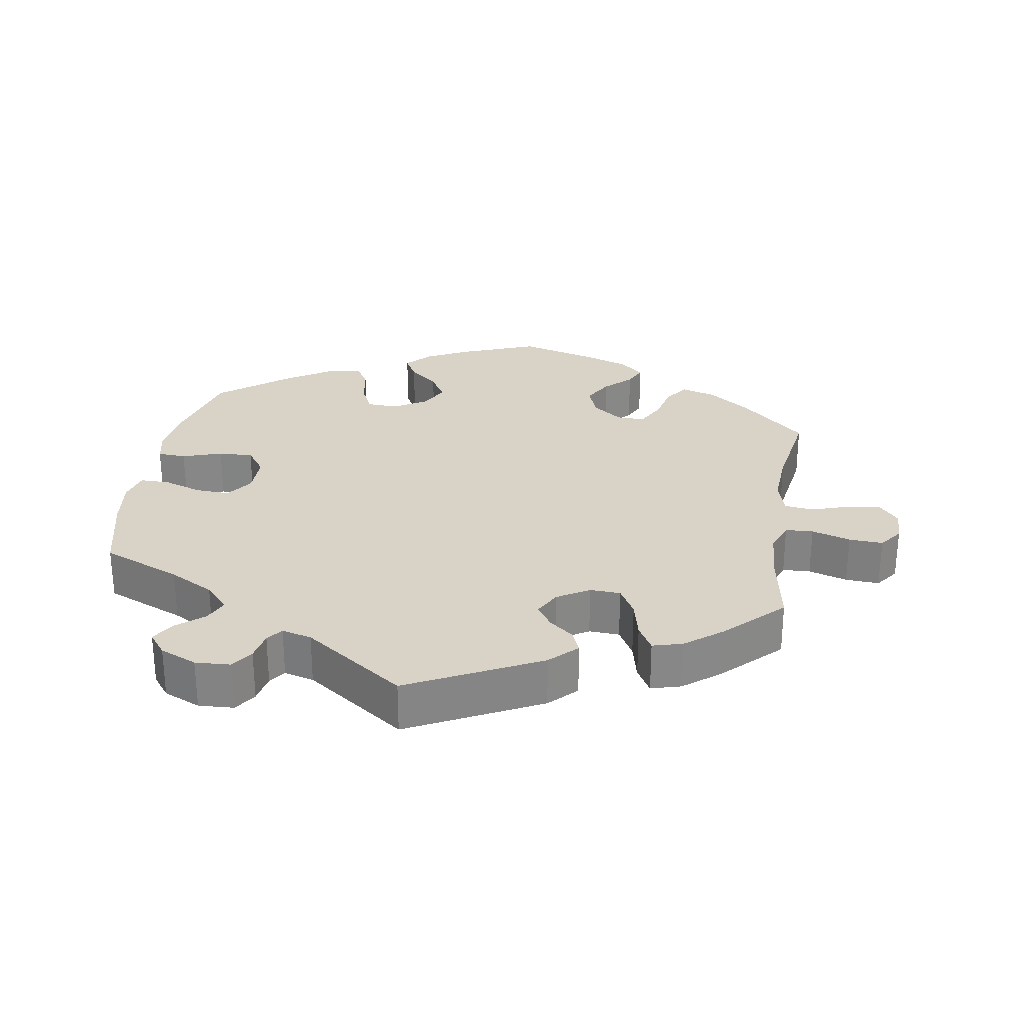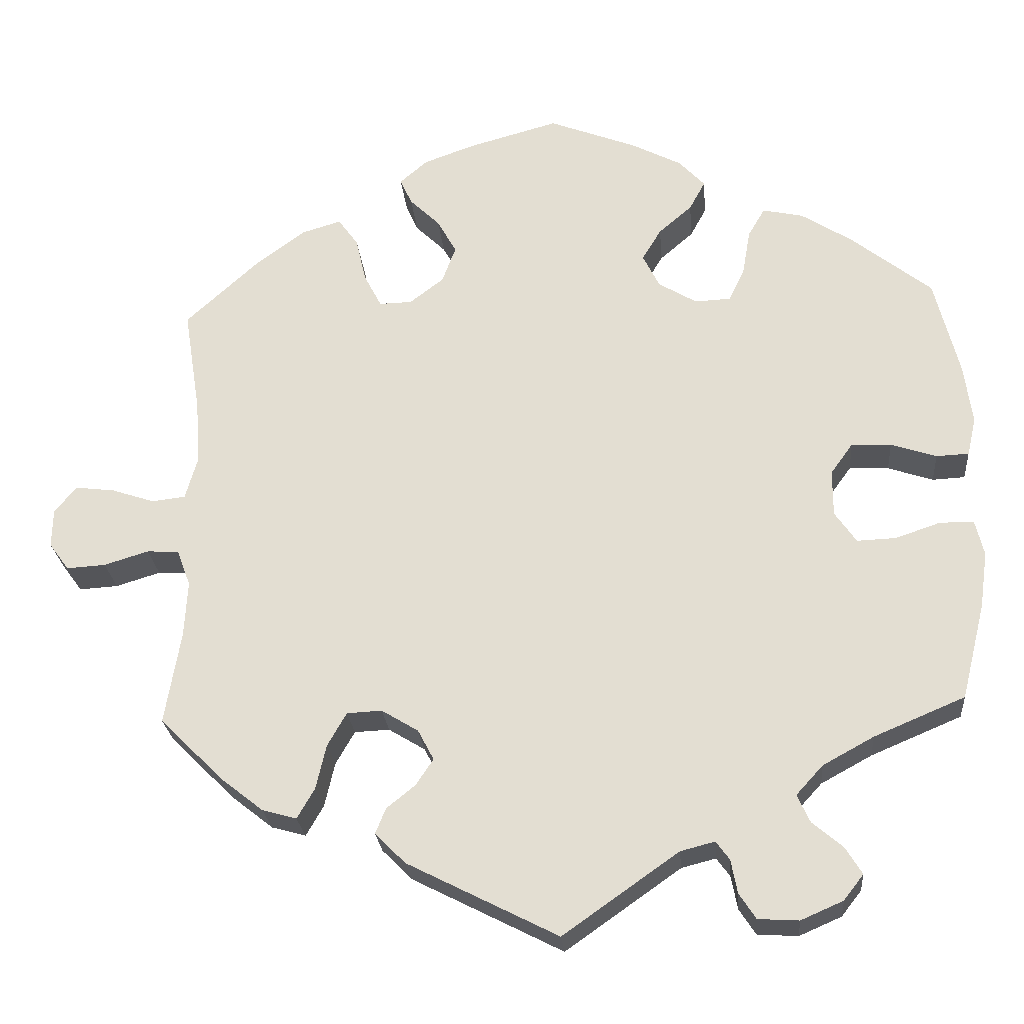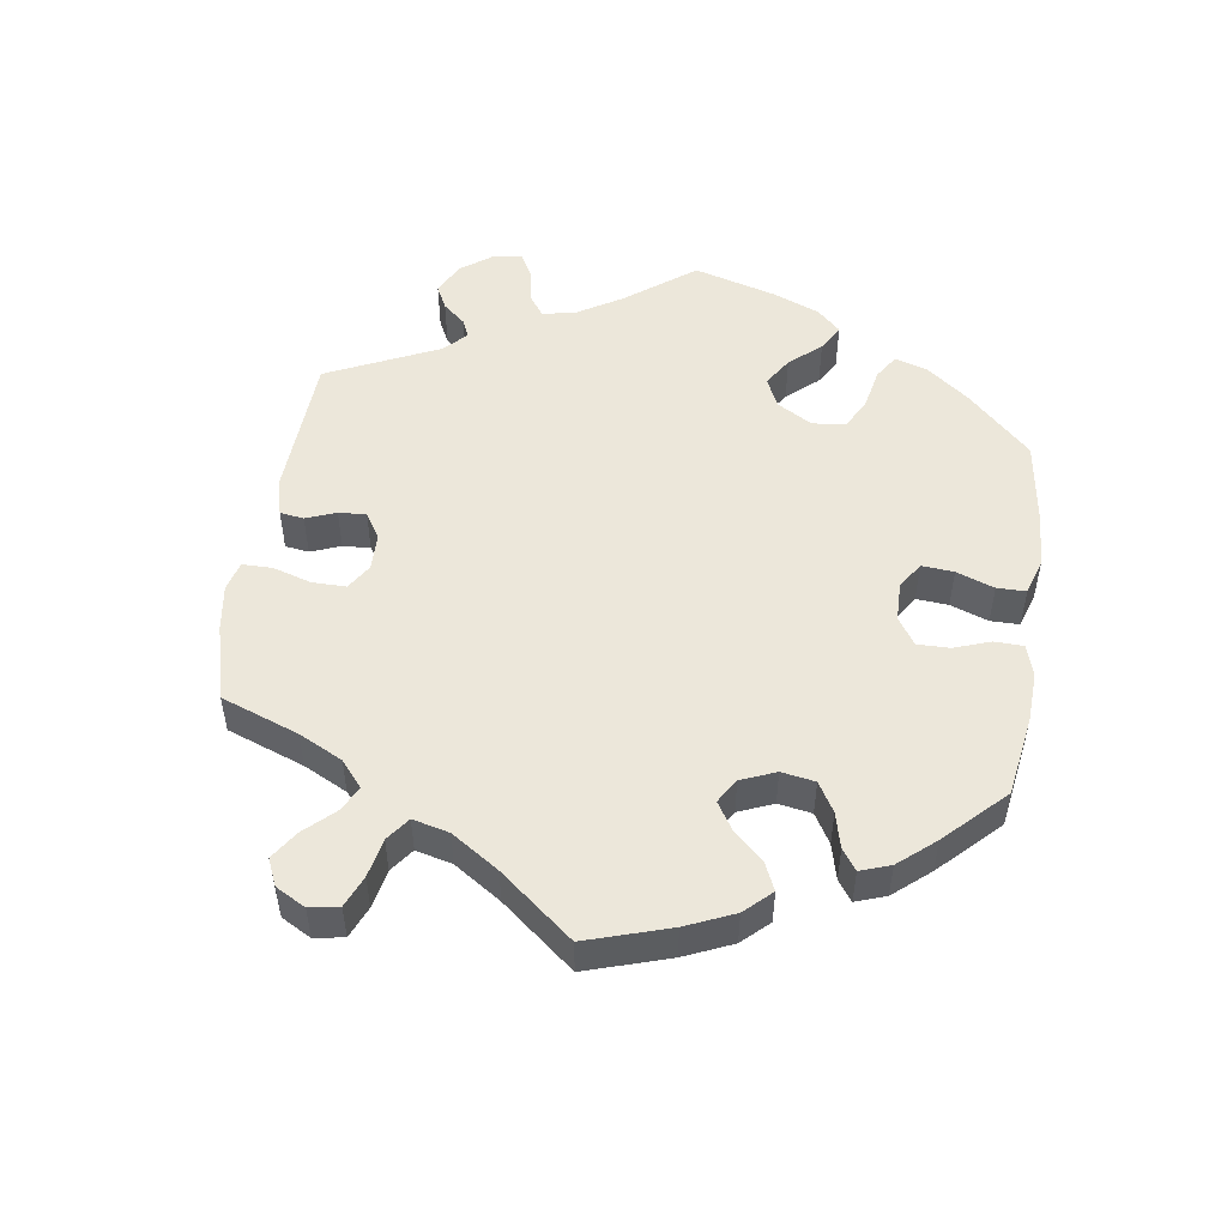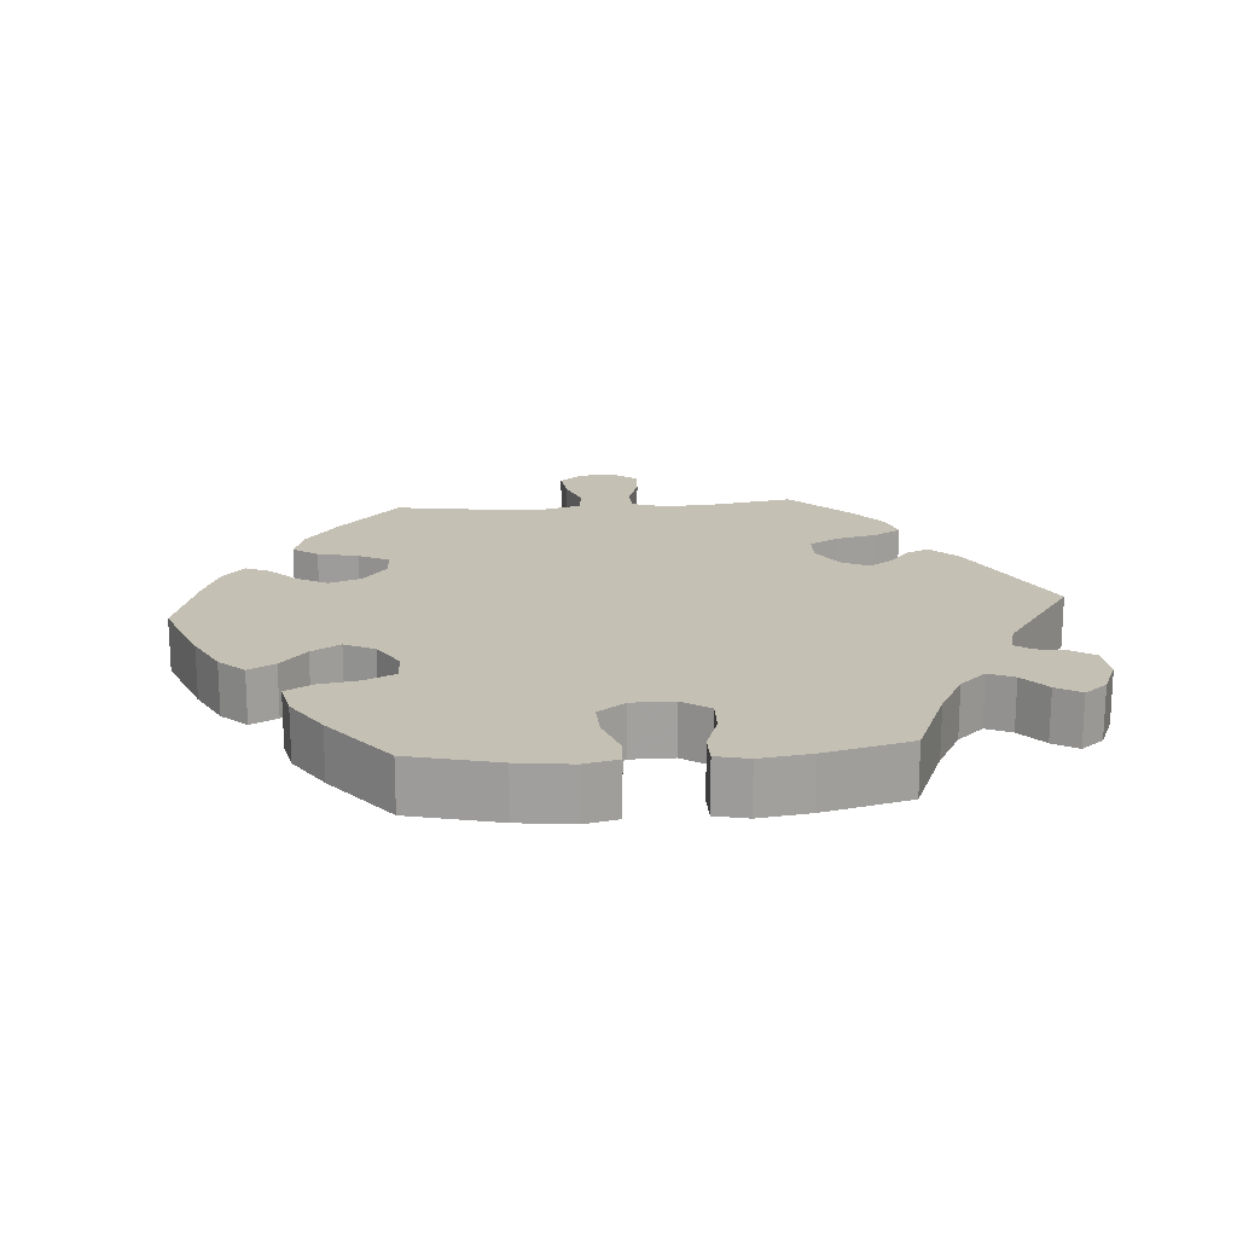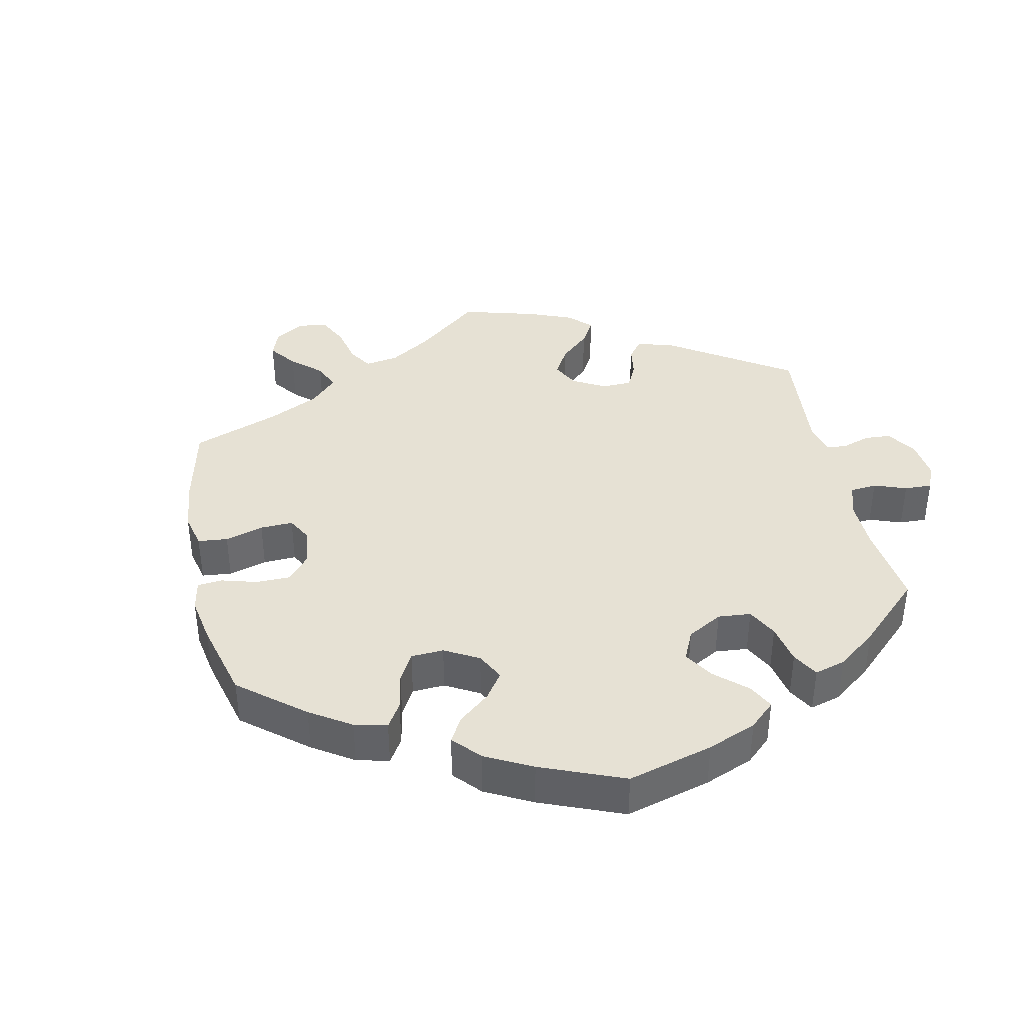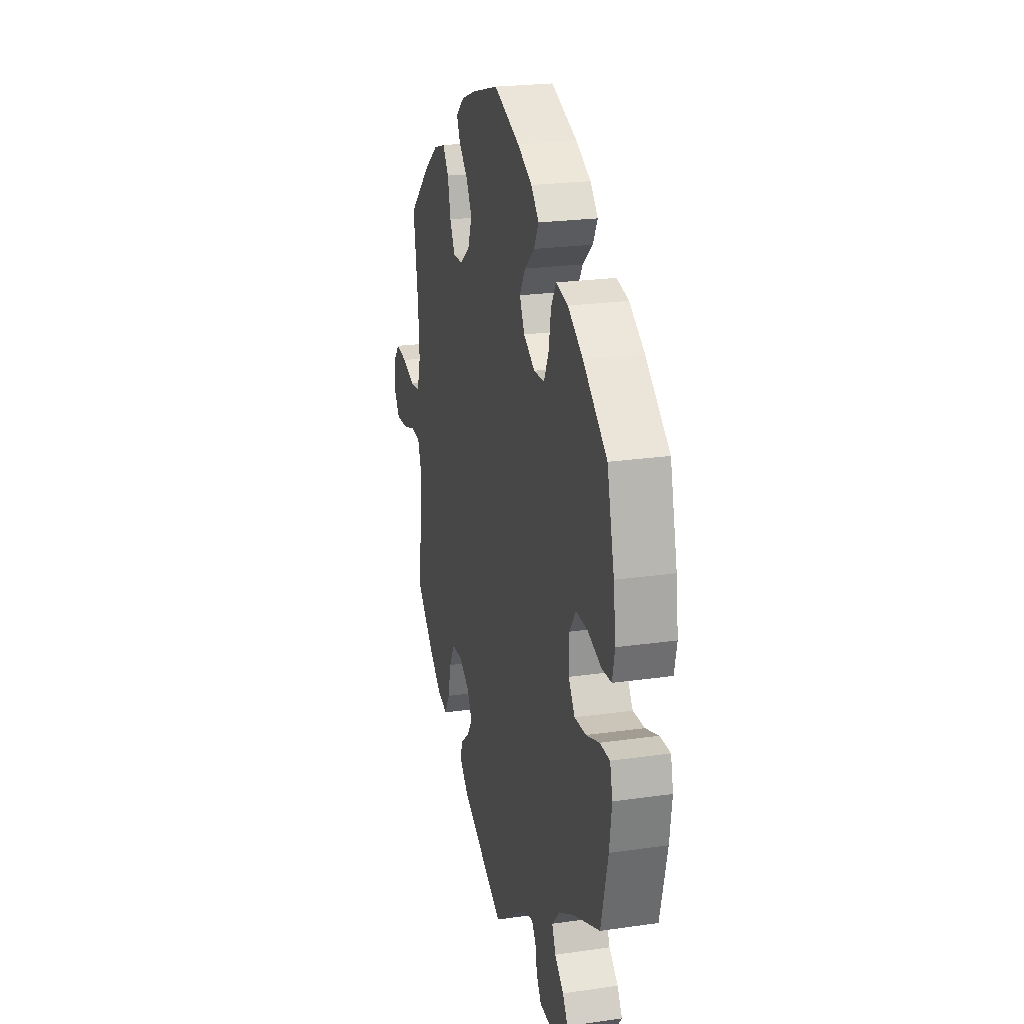
<metadata>
{"format":"obj","ext":"obj","renderer":"f3d","projection":"perspective","resolution":1024,"background":"white","views":[{"elev":28.0,"azim":-170.8,"up":"+Y"},{"elev":-24.9,"azim":4.9,"up":"+Z"},{"elev":51.3,"azim":-51.6,"up":"+Y"},{"elev":18.2,"azim":85.4,"up":"+Y"},{"elev":39.1,"azim":48.2,"up":"+Y"},{"elev":22.7,"azim":76.1,"up":"+Z"}]}
</metadata>
<code>
v 0.386 0.07 -0.337
v 0.322 0.07 -0.372
v 0.288 0.07 -0.409
v 0.304 0.07 -0.444
v 0.342 0.07 -0.476
v 0.363 0.07 -0.51
v 0.338 0.07 -0.542
v 0.285 0.07 -0.565
v 0.234 0.07 -0.562
v 0.213 0.07 -0.53
v 0.205 0.07 -0.488
v 0.188 0.07 -0.465
v 0.145 0.07 -0.476
v 0 0.07 -0.578
v -0.189 0.07 -0.482
v -0.227 0.07 -0.444
v -0.214 0.07 -0.412
v -0.178 0.07 -0.383
v -0.156 0.07 -0.35
v -0.176 0.07 -0.312
v -0.222 0.07 -0.284
v -0.266 0.07 -0.286
v -0.29 0.07 -0.328
v -0.303 0.07 -0.384
v -0.325 0.07 -0.422
v -0.368 0.07 -0.41
v -0.42 0.07 -0.369
v -0.501 0.07 -0.289
v -0.481 0.07 -0.172
v -0.477 0.07 -0.102
v -0.494 0.07 -0.056
v -0.534 0.07 -0.054
v -0.59 0.07 -0.071
v -0.639 0.07 -0.074
v -0.664 0.07 -0.04
v -0.663 0.07 0.009
v -0.635 0.07 0.042
v -0.586 0.07 0.036
v -0.532 0.07 0.018
v -0.49 0.07 0.023
v -0.475 0.07 0.075
v -0.48 0.07 0.156
v -0.501 0.07 0.289
v -0.408 0.07 0.374
v -0.347 0.07 0.419
v -0.297 0.07 0.434
v -0.272 0.07 0.399
v -0.259 0.07 0.343
v -0.237 0.07 0.301
v -0.196 0.07 0.302
v -0.153 0.07 0.335
v -0.136 0.07 0.381
v -0.16 0.07 0.424
v -0.198 0.07 0.461
v -0.213 0.07 0.494
v -0.178 0.07 0.524
v -0.114 0.07 0.547
v -0.001 0.07 0.578
v 0.11 0.07 0.535
v 0.172 0.07 0.503
v 0.205 0.07 0.468
v 0.185 0.07 0.431
v 0.143 0.07 0.395
v 0.119 0.07 0.355
v 0.14 0.07 0.313
v 0.188 0.07 0.284
v 0.233 0.07 0.286
v 0.253 0.07 0.328
v 0.263 0.07 0.385
v 0.284 0.07 0.421
v 0.335 0.07 0.41
v 0.399 0.07 0.369
v 0.5 0.07 0.289
v 0.531 0.07 0.166
v 0.541 0.07 0.091
v 0.53 0.07 0.043
v 0.489 0.07 0.041
v 0.432 0.07 0.06
v 0.382 0.07 0.062
v 0.354 0.07 0.023
v 0.354 0.07 -0.035
v 0.381 0.07 -0.074
v 0.43 0.07 -0.072
v 0.486 0.07 -0.053
v 0.529 0.07 -0.053
v 0.54 0.07 -0.098
v 0.53 0.07 -0.169
v 0.5 0.07 -0.289
v 0.386 0 -0.337
v 0.322 0 -0.372
v 0.288 0 -0.409
v 0.304 0 -0.444
v 0.342 0 -0.476
v 0.363 0 -0.51
v 0.338 0 -0.542
v 0.285 0 -0.565
v 0.234 0 -0.562
v 0.213 0 -0.53
v 0.205 0 -0.488
v 0.188 0 -0.465
v 0.145 0 -0.476
v 0 0 -0.578
v -0.189 0 -0.482
v -0.227 0 -0.444
v -0.214 0 -0.412
v -0.178 0 -0.383
v -0.156 0 -0.35
v -0.176 0 -0.312
v -0.222 0 -0.284
v -0.266 0 -0.286
v -0.29 0 -0.328
v -0.303 0 -0.384
v -0.325 0 -0.422
v -0.368 0 -0.41
v -0.42 0 -0.369
v -0.501 0 -0.289
v -0.481 0 -0.172
v -0.477 0 -0.102
v -0.494 0 -0.056
v -0.534 0 -0.054
v -0.59 0 -0.071
v -0.639 0 -0.074
v -0.664 0 -0.04
v -0.663 0 0.009
v -0.635 0 0.042
v -0.586 0 0.036
v -0.532 0 0.018
v -0.49 0 0.023
v -0.475 0 0.075
v -0.48 0 0.156
v -0.501 0 0.289
v -0.408 0 0.374
v -0.347 0 0.419
v -0.297 0 0.434
v -0.272 0 0.399
v -0.259 0 0.343
v -0.237 0 0.301
v -0.196 0 0.302
v -0.153 0 0.335
v -0.136 0 0.381
v -0.16 0 0.424
v -0.198 0 0.461
v -0.213 0 0.494
v -0.178 0 0.524
v -0.114 0 0.547
v -0.001 0 0.578
v 0.11 0 0.535
v 0.172 0 0.503
v 0.205 0 0.468
v 0.185 0 0.431
v 0.143 0 0.395
v 0.119 0 0.355
v 0.14 0 0.313
v 0.188 0 0.284
v 0.233 0 0.286
v 0.253 0 0.328
v 0.263 0 0.385
v 0.284 0 0.421
v 0.335 0 0.41
v 0.399 0 0.369
v 0.5 0 0.289
v 0.531 0 0.166
v 0.541 0 0.091
v 0.53 0 0.043
v 0.489 0 0.041
v 0.432 0 0.06
v 0.382 0 0.062
v 0.354 0 0.023
v 0.354 0 -0.035
v 0.381 0 -0.074
v 0.43 0 -0.072
v 0.486 0 -0.053
v 0.529 0 -0.053
v 0.54 0 -0.098
v 0.53 0 -0.169
v 0.5 0 -0.289
f 87 88 1
f 86 87 1 2
f 83 84 85 86
f 82 83 86 2
f 81 82 2 3
f 80 81 3
f 75 76 77 78
f 75 78 79
f 74 75 79
f 73 74 79
f 72 73 79 80
f 68 69 70 71
f 67 68 71 72
f 60 61 62 63
f 60 63 64
f 59 60 64
f 58 59 64
f 57 58 64 65
f 53 54 55 56
f 52 53 56 57
f 45 46 47 48
f 45 48 49
f 42 43 44 45
f 41 42 45 49
f 40 41 49 50
f 36 37 38 39
f 34 35 36 39
f 32 33 34 39
f 31 32 39 40
f 30 31 40 50
f 26 27 28 29
f 23 24 25 26
f 22 23 26 29
f 21 22 29 30
f 15 16 17 18
f 13 14 15 18
f 12 13 18 19
f 8 9 10 11
f 8 11 12
f 7 8 12
f 4 5 6 7
f 3 4 7 12
f 67 72 80 3
f 52 57 65
f 51 52 65 66
f 50 51 66
f 20 21 30 50
f 20 50 66
f 19 20 66 67
f 3 12 19 67
f 89 176 175
f 90 89 175 174
f 174 173 172 171
f 90 174 171 170
f 91 90 170 169
f 91 169 168
f 166 165 164 163
f 167 166 163
f 167 163 162
f 167 162 161
f 168 167 161 160
f 159 158 157 156
f 160 159 156 155
f 151 150 149 148
f 152 151 148
f 152 148 147
f 152 147 146
f 153 152 146 145
f 144 143 142 141
f 145 144 141 140
f 136 135 134 133
f 137 136 133
f 133 132 131 130
f 137 133 130 129
f 138 137 129 128
f 127 126 125 124
f 127 124 123 122
f 127 122 121 120
f 128 127 120 119
f 138 128 119 118
f 117 116 115 114
f 114 113 112 111
f 117 114 111 110
f 118 117 110 109
f 106 105 104 103
f 106 103 102 101
f 107 106 101 100
f 99 98 97 96
f 100 99 96
f 100 96 95
f 95 94 93 92
f 100 95 92 91
f 91 168 160 155
f 153 145 140
f 154 153 140 139
f 154 139 138
f 138 118 109 108
f 154 138 108
f 155 154 108 107
f 155 107 100 91
f 1 89 90 2
f 2 90 91 3
f 3 91 92 4
f 4 92 93 5
f 5 93 94 6
f 6 94 95 7
f 7 95 96 8
f 8 96 97 9
f 9 97 98 10
f 10 98 99 11
f 11 99 100 12
f 12 100 101 13
f 13 101 102 14
f 14 102 103 15
f 15 103 104 16
f 16 104 105 17
f 17 105 106 18
f 18 106 107 19
f 19 107 108 20
f 20 108 109 21
f 21 109 110 22
f 22 110 111 23
f 23 111 112 24
f 24 112 113 25
f 25 113 114 26
f 26 114 115 27
f 27 115 116 28
f 28 116 117 29
f 29 117 118 30
f 30 118 119 31
f 31 119 120 32
f 32 120 121 33
f 33 121 122 34
f 34 122 123 35
f 35 123 124 36
f 36 124 125 37
f 37 125 126 38
f 38 126 127 39
f 39 127 128 40
f 40 128 129 41
f 41 129 130 42
f 42 130 131 43
f 43 131 132 44
f 44 132 133 45
f 45 133 134 46
f 46 134 135 47
f 47 135 136 48
f 48 136 137 49
f 49 137 138 50
f 50 138 139 51
f 51 139 140 52
f 52 140 141 53
f 53 141 142 54
f 54 142 143 55
f 55 143 144 56
f 56 144 145 57
f 57 145 146 58
f 58 146 147 59
f 59 147 148 60
f 60 148 149 61
f 61 149 150 62
f 62 150 151 63
f 63 151 152 64
f 64 152 153 65
f 65 153 154 66
f 66 154 155 67
f 67 155 156 68
f 68 156 157 69
f 69 157 158 70
f 70 158 159 71
f 71 159 160 72
f 72 160 161 73
f 73 161 162 74
f 74 162 163 75
f 75 163 164 76
f 76 164 165 77
f 77 165 166 78
f 78 166 167 79
f 79 167 168 80
f 80 168 169 81
f 81 169 170 82
f 82 170 171 83
f 83 171 172 84
f 84 172 173 85
f 85 173 174 86
f 86 174 175 87
f 87 175 176 88
f 88 176 89 1

</code>
